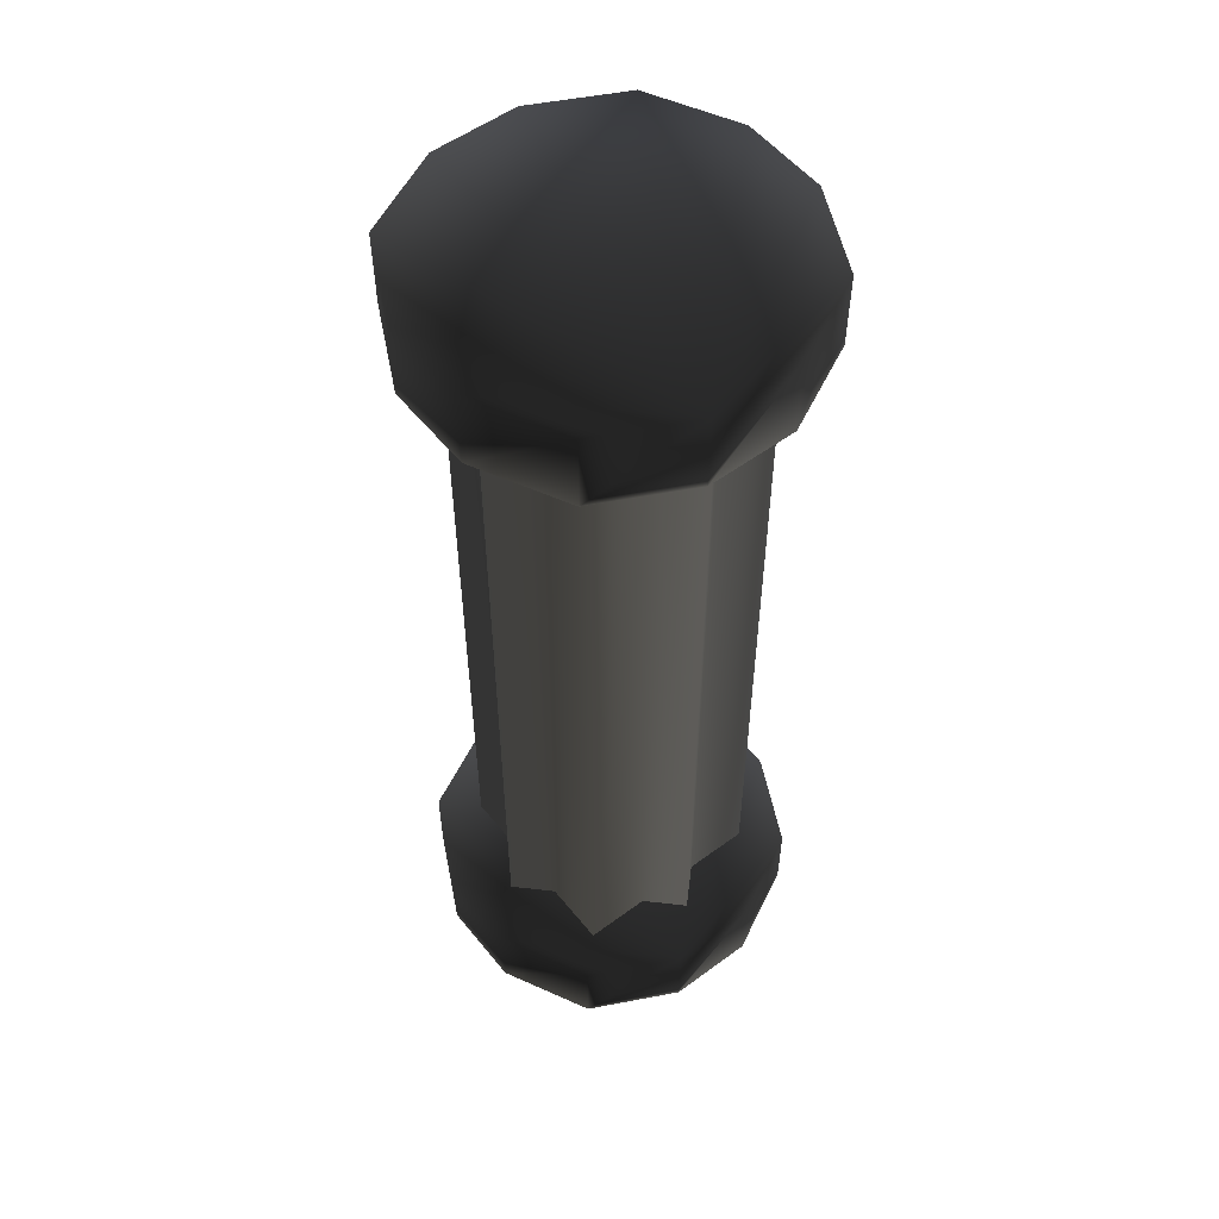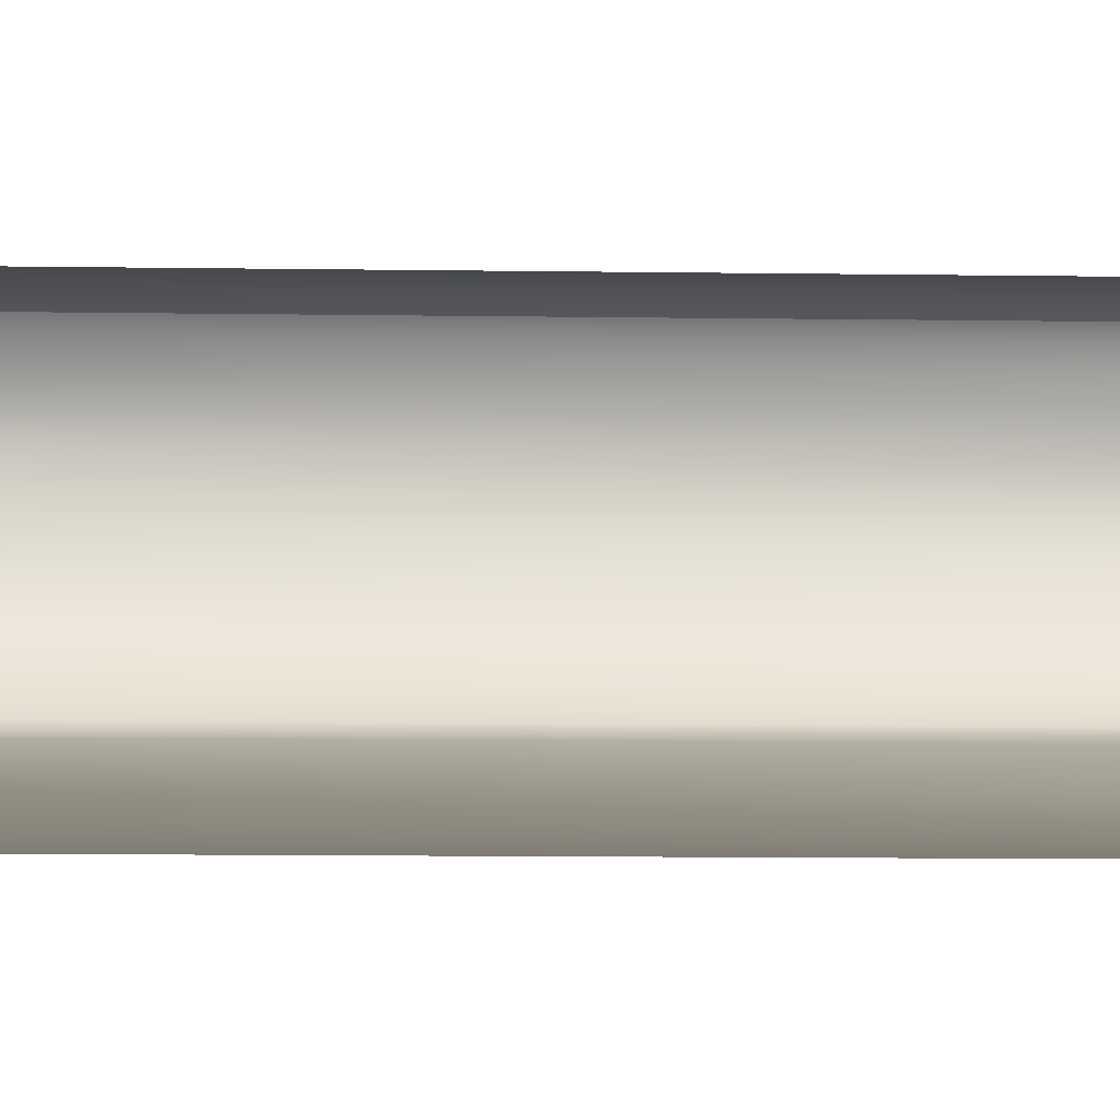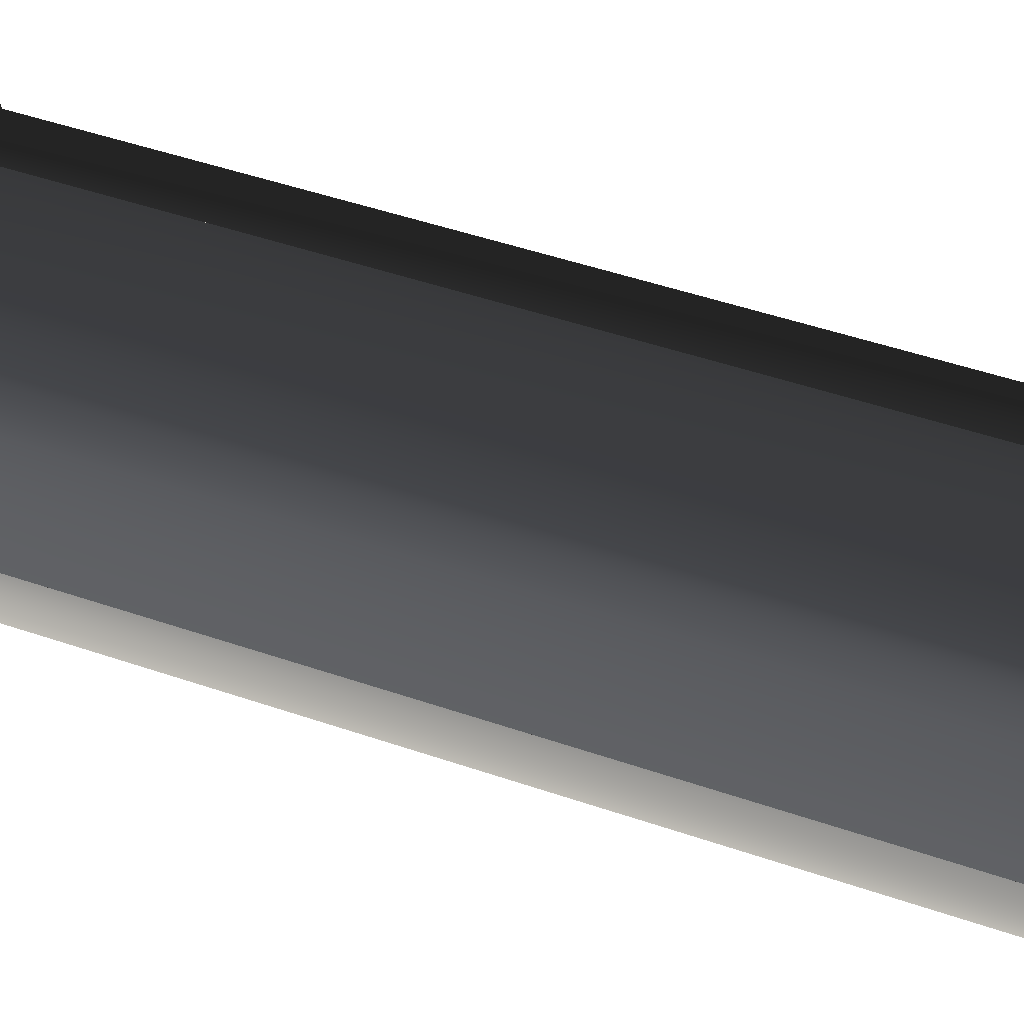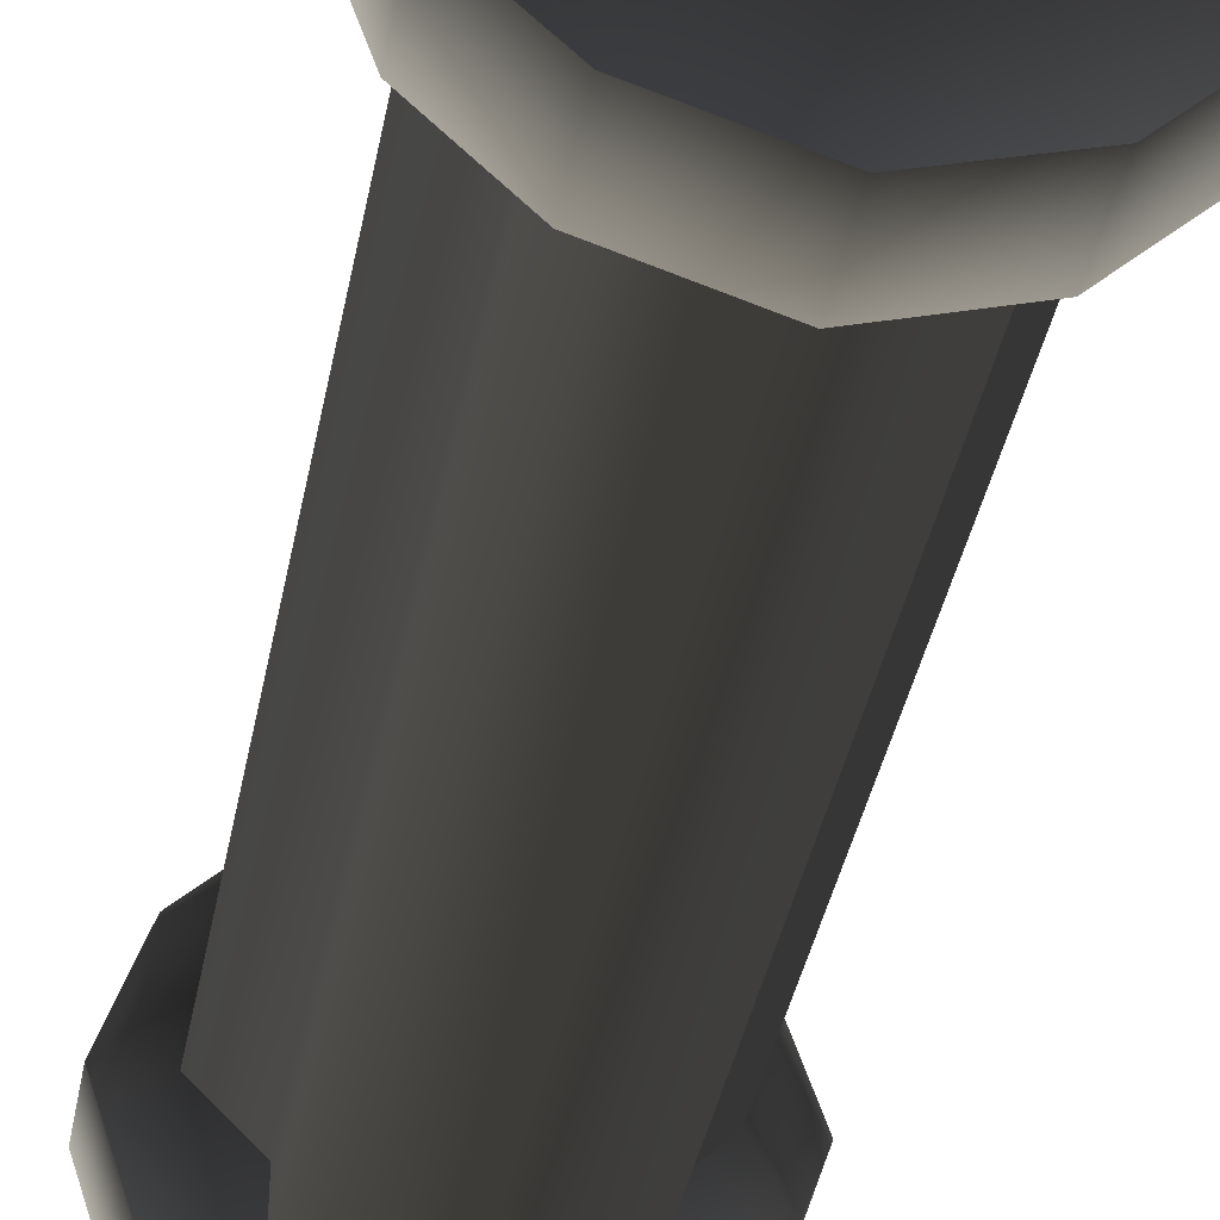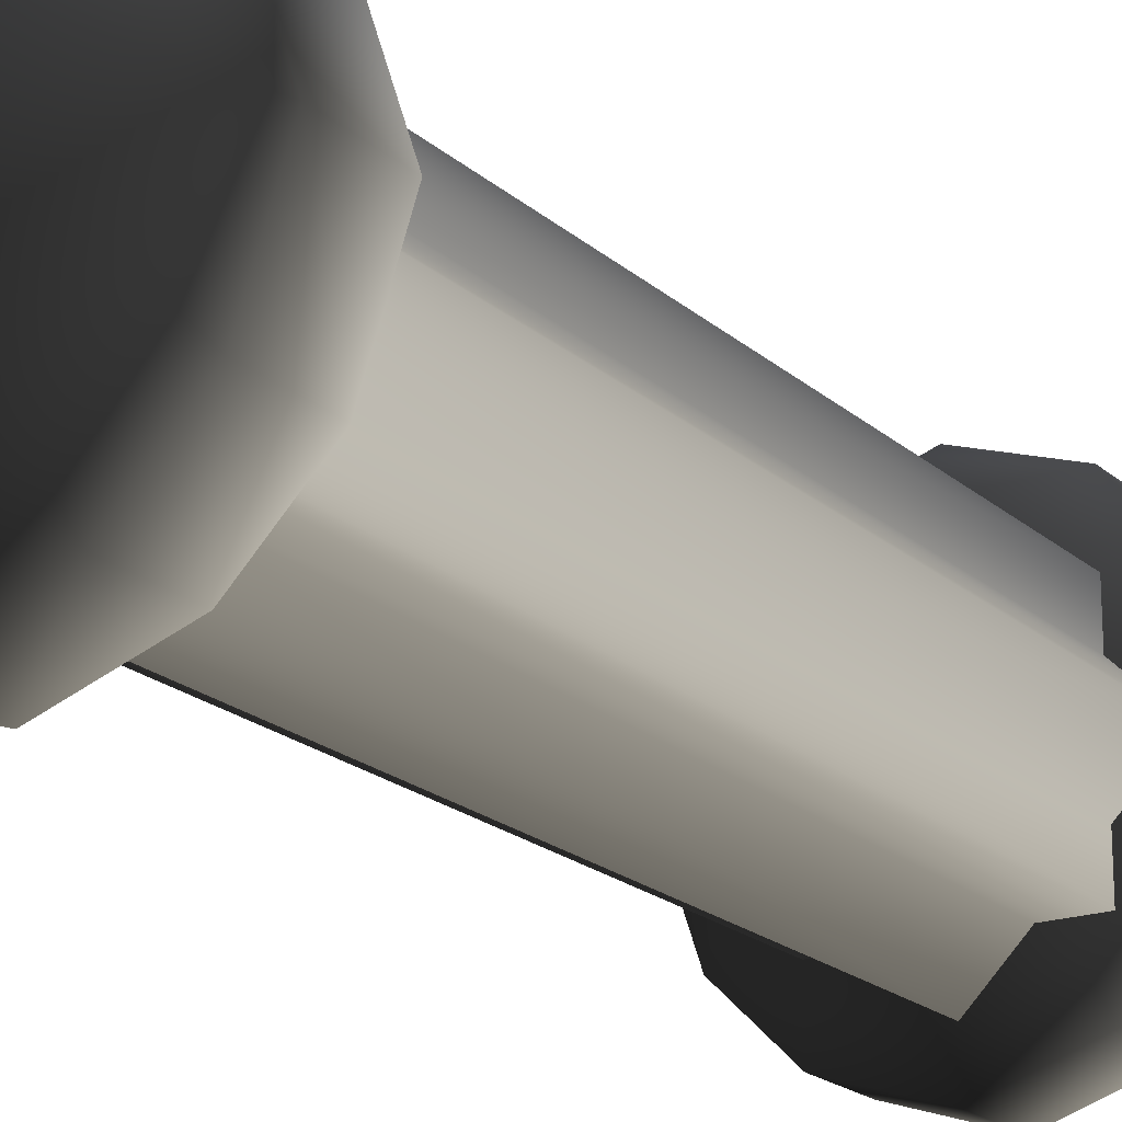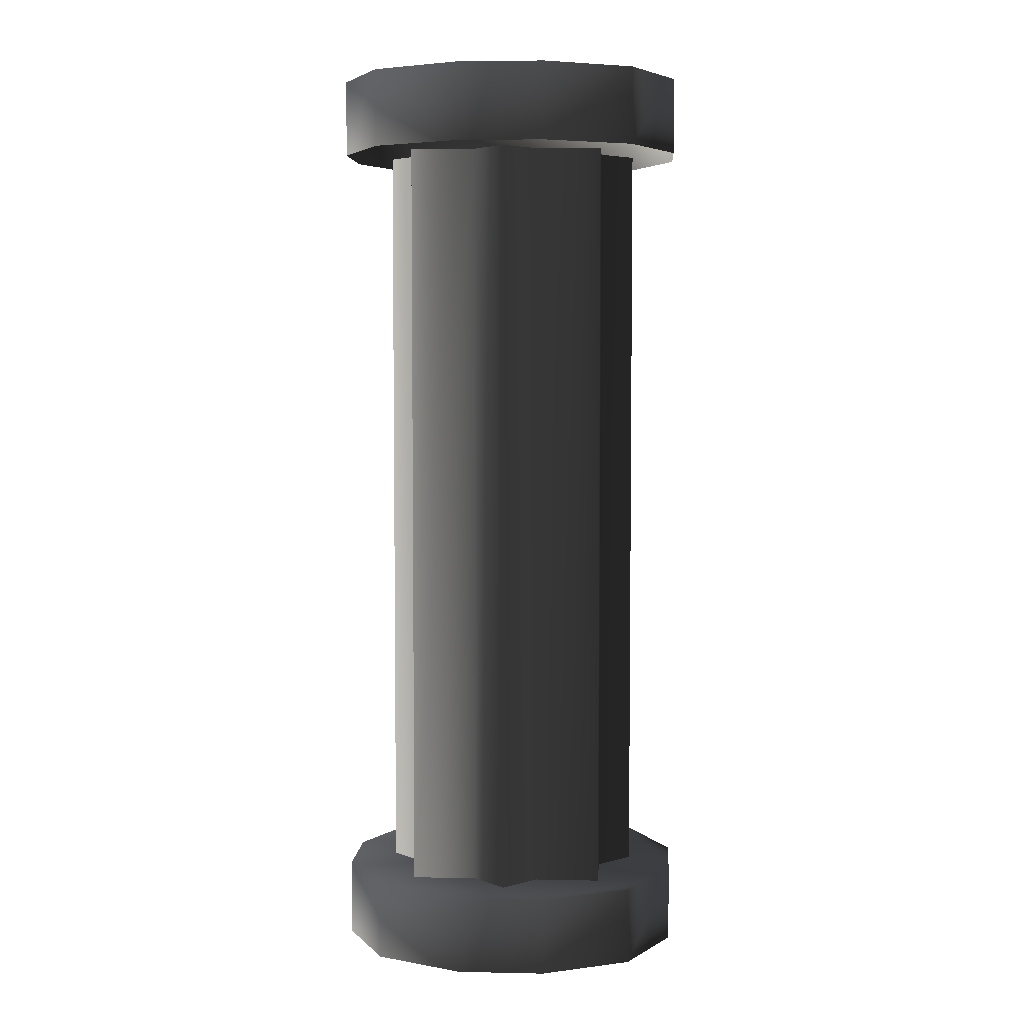
<metadata>
{"format":"obj","ext":"obj","renderer":"f3d","projection":"perspective","resolution":1024,"background":"white","views":[{"elev":54.3,"azim":7.0,"up":"+Y"},{"elev":-11.5,"azim":88.0,"up":"+Z"},{"elev":44.0,"azim":112.5,"up":"+Z"},{"elev":-39.2,"azim":-10.7,"up":"+Z"},{"elev":-19.8,"azim":-147.4,"up":"+Z"},{"elev":4.6,"azim":-41.1,"up":"+Y"}]}
</metadata>
<code>
o 1404
v -36 20 0
v -36 220 0
v -24 220 -12
v -24 20 -12
v -24 20 -24
v -24 220 -24
v -12 220 -24
v -12 20 -24
v 0 20 -36
v 0 220 -36
v 12 220 -24
v 12 20 -24
v 24 20 -24
v 24 220 -24
v 24 220 -12
v 24 20 -12
v 36 20 0
v 36 220 0
v 24 220 12
v 24 20 12
v 24 20 24
v 24 220 24
v 12 220 24
v 12 20 24
v 0 20 36
v 0 220 36
v -12 220 24
v -12 20 24
v -24 20 24
v -24 220 24
v -24 220 12
v -24 20 12
v 0 240 48
v -24 240 40
v -24 220 40
v 0 220 48
v 24 240 40
v -40 240 24
v -40 220 24
v -48 240 0
v -48 220 0
v -40 240 -24
v -40 220 -24
v -24 240 -40
v -24 220 -40
v 0 240 -48
v 0 220 -48
v 24 240 -40
v 24 220 -40
v 40 240 -24
v 40 220 -24
v 48 240 0
v 48 220 0
v 40 240 24
v 40 220 24
v 24 220 40
v 24 20 40
v 40 20 24
v 48 20 0
v 40 20 -24
v 24 20 -40
v 0 20 -48
v -24 20 -40
v -40 20 -24
v -48 20 0
v -40 20 24
v -24 20 40
v 0 20 48
v 0 0 48
v 24 0 40
v 40 0 24
v 48 0 0
v 40 0 -24
v 24 0 -40
v 0 0 -48
v -24 0 -40
v -40 0 -24
v -48 0 0
v -40 0 24
v -24 0 40
v -36 20 0
v -36 20 0
v -36 20 0
v -36 20 0
f 1 2 3
f 1 3 4
f 4 3 5
f 5 3 6
f 5 6 7
f 5 7 8
f 8 7 9
f 9 7 10
f 9 10 11
f 9 11 12
f 12 11 13
f 13 11 14
f 13 14 15
f 13 15 16
f 16 15 17
f 17 15 18
f 17 18 19
f 17 19 20
f 20 19 21
f 21 19 22
f 21 22 23
f 21 23 24
f 24 23 25
f 25 23 26
f 25 26 27
f 25 27 28
f 28 27 29
f 29 27 30
f 29 30 31
f 29 31 32
f 32 31 1
f 1 31 2
f 33 34 35
f 33 35 36
f 33 36 37
f 33 37 34
f 34 37 38
f 34 38 39
f 34 39 35
f 38 40 41
f 38 41 39
f 40 42 43
f 40 43 41
f 42 44 45
f 42 45 43
f 44 46 47
f 44 47 45
f 46 48 49
f 46 49 47
f 48 50 51
f 48 51 49
f 50 52 53
f 50 53 51
f 52 54 55
f 52 55 53
f 54 37 56
f 54 56 55
f 37 36 56
f 37 54 52
f 37 52 50
f 37 50 48
f 37 48 46
f 37 46 44
f 37 44 42
f 37 42 40
f 37 40 38
f 57 58 59
f 57 59 60
f 57 60 61
f 57 61 62
f 57 62 63
f 57 63 64
f 57 64 65
f 57 65 66
f 57 66 67
f 57 67 68
f 57 68 69
f 57 69 70
f 57 70 58
f 58 70 71
f 58 71 59
f 59 71 72
f 59 72 60
f 60 72 73
f 60 73 61
f 61 73 74
f 61 74 62
f 62 74 75
f 62 75 63
f 63 75 76
f 63 76 64
f 64 76 77
f 64 77 65
f 65 77 78
f 65 78 66
f 66 78 79
f 66 79 67
f 67 79 80
f 67 80 68
f 68 80 69

</code>
